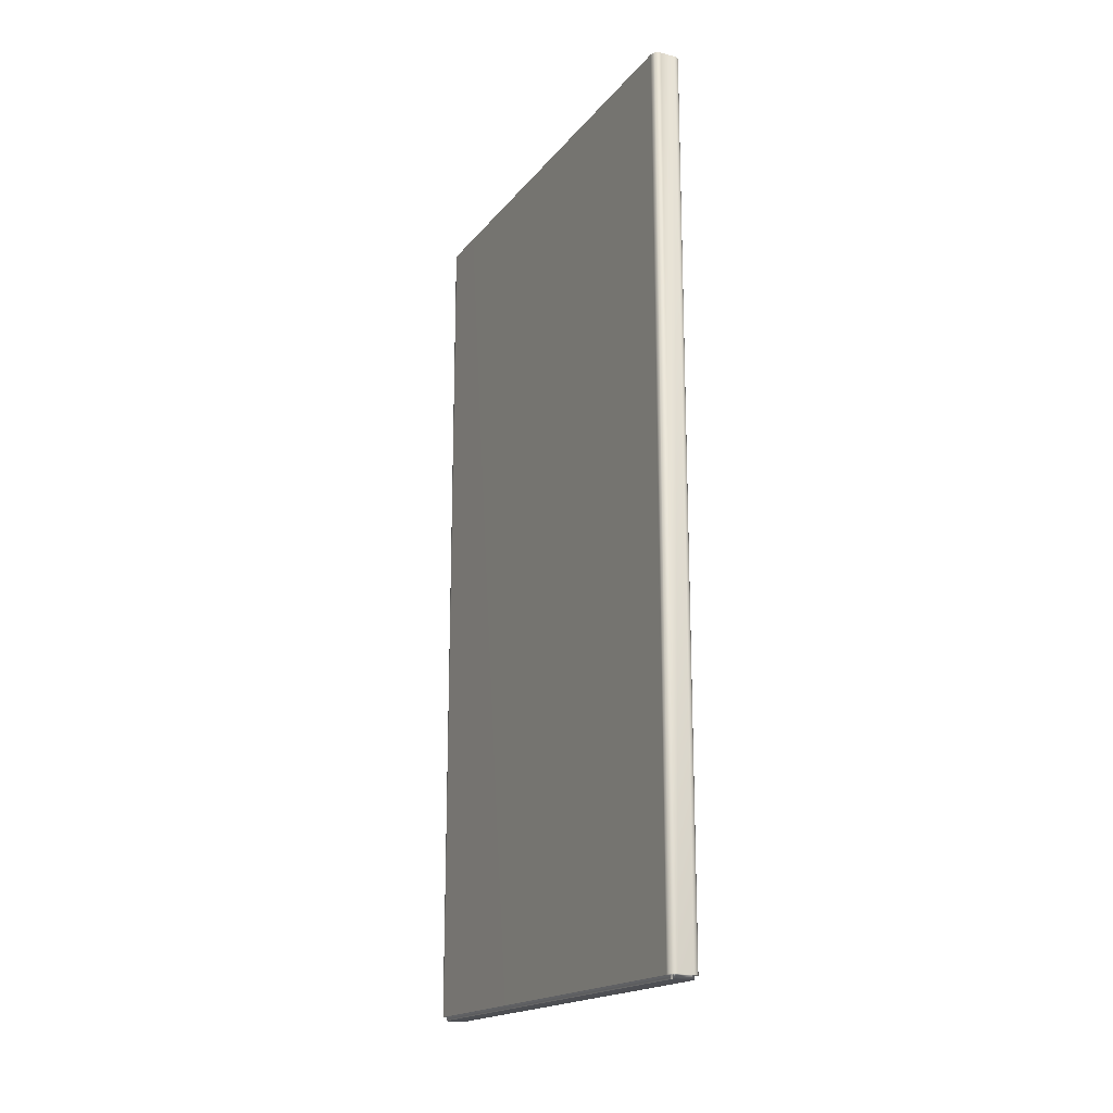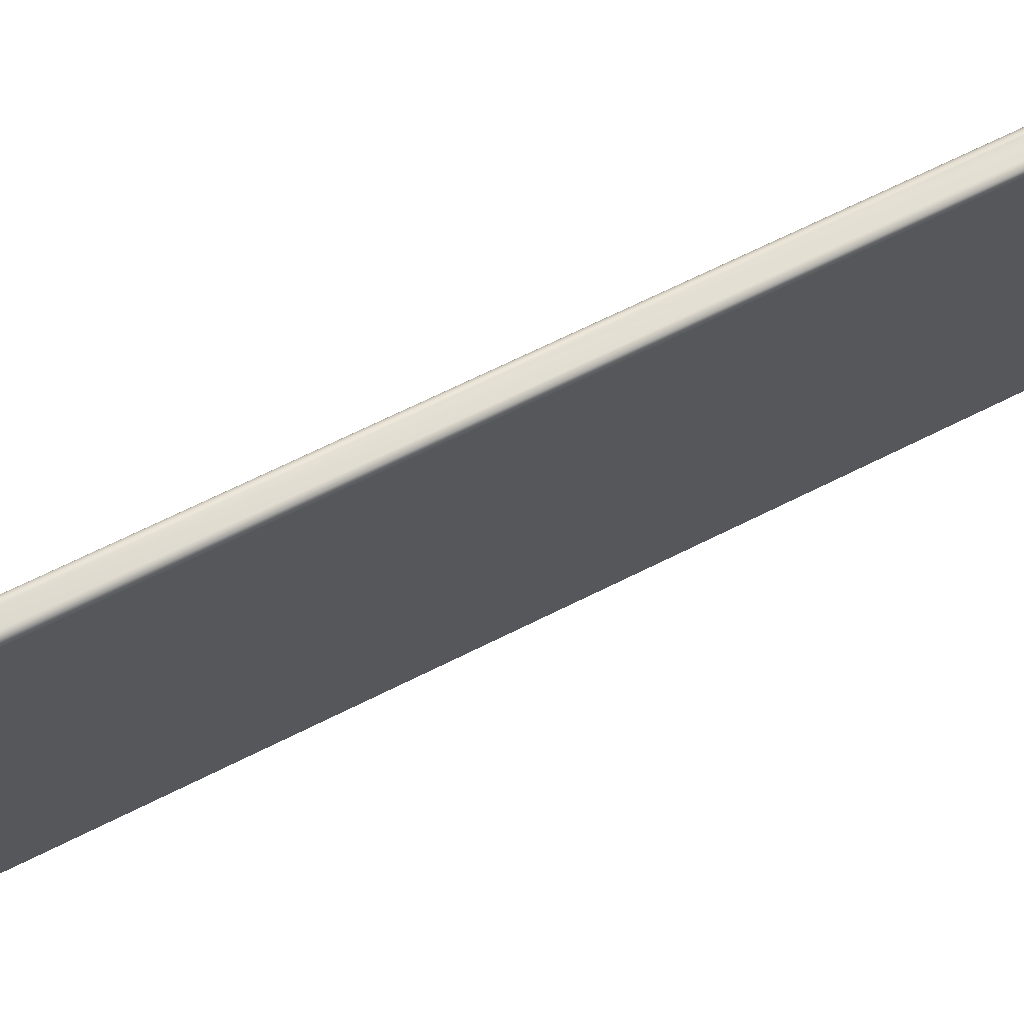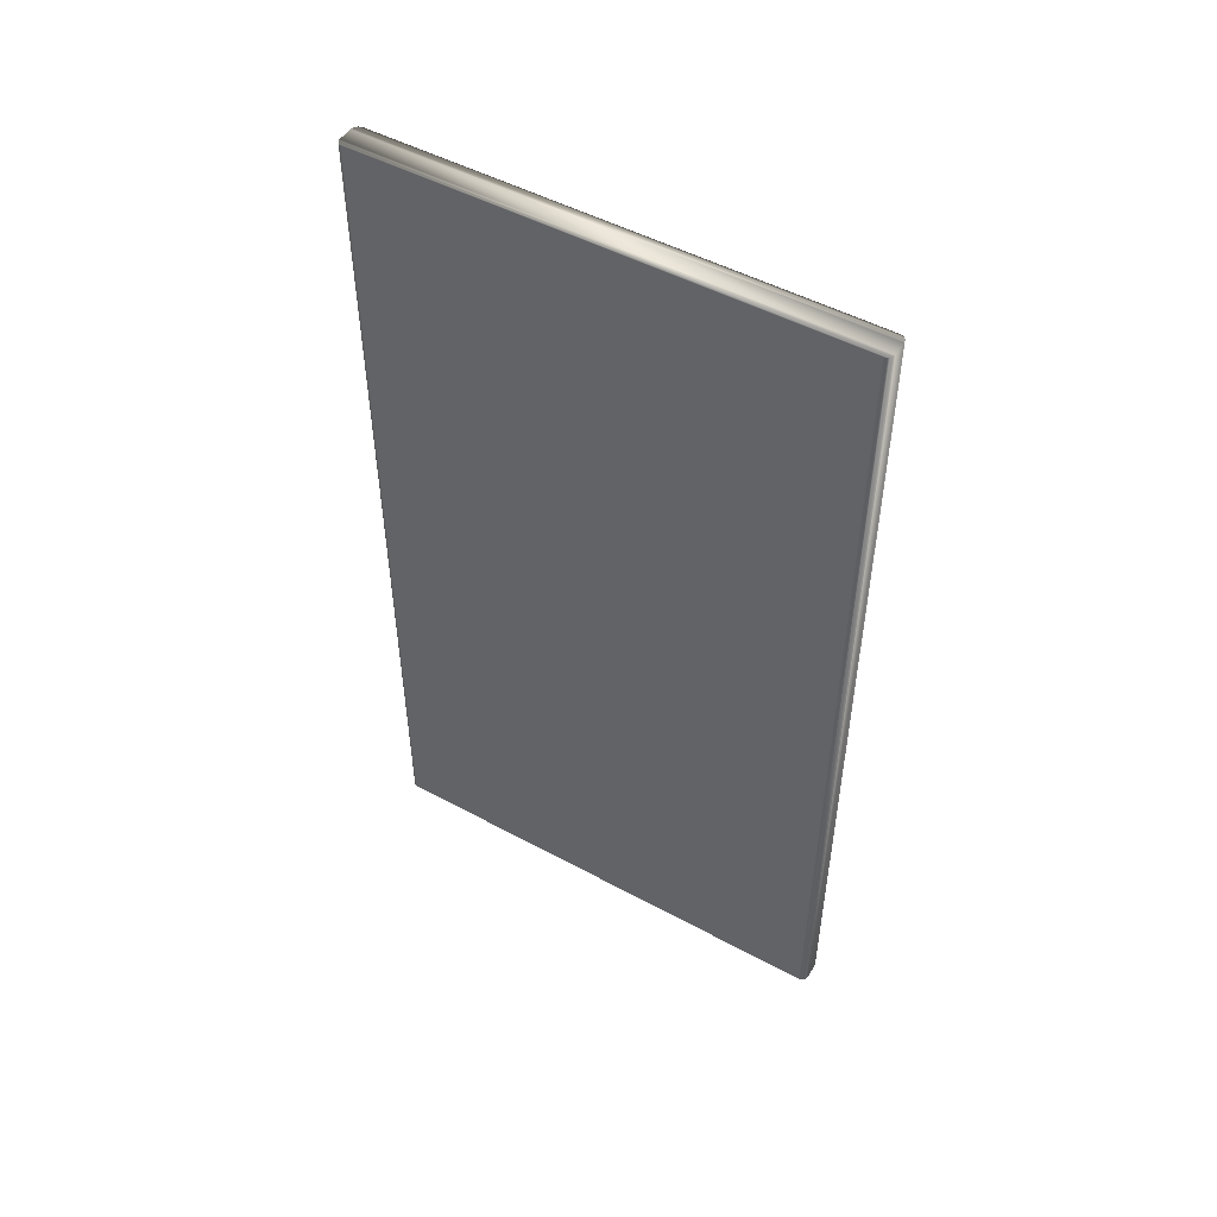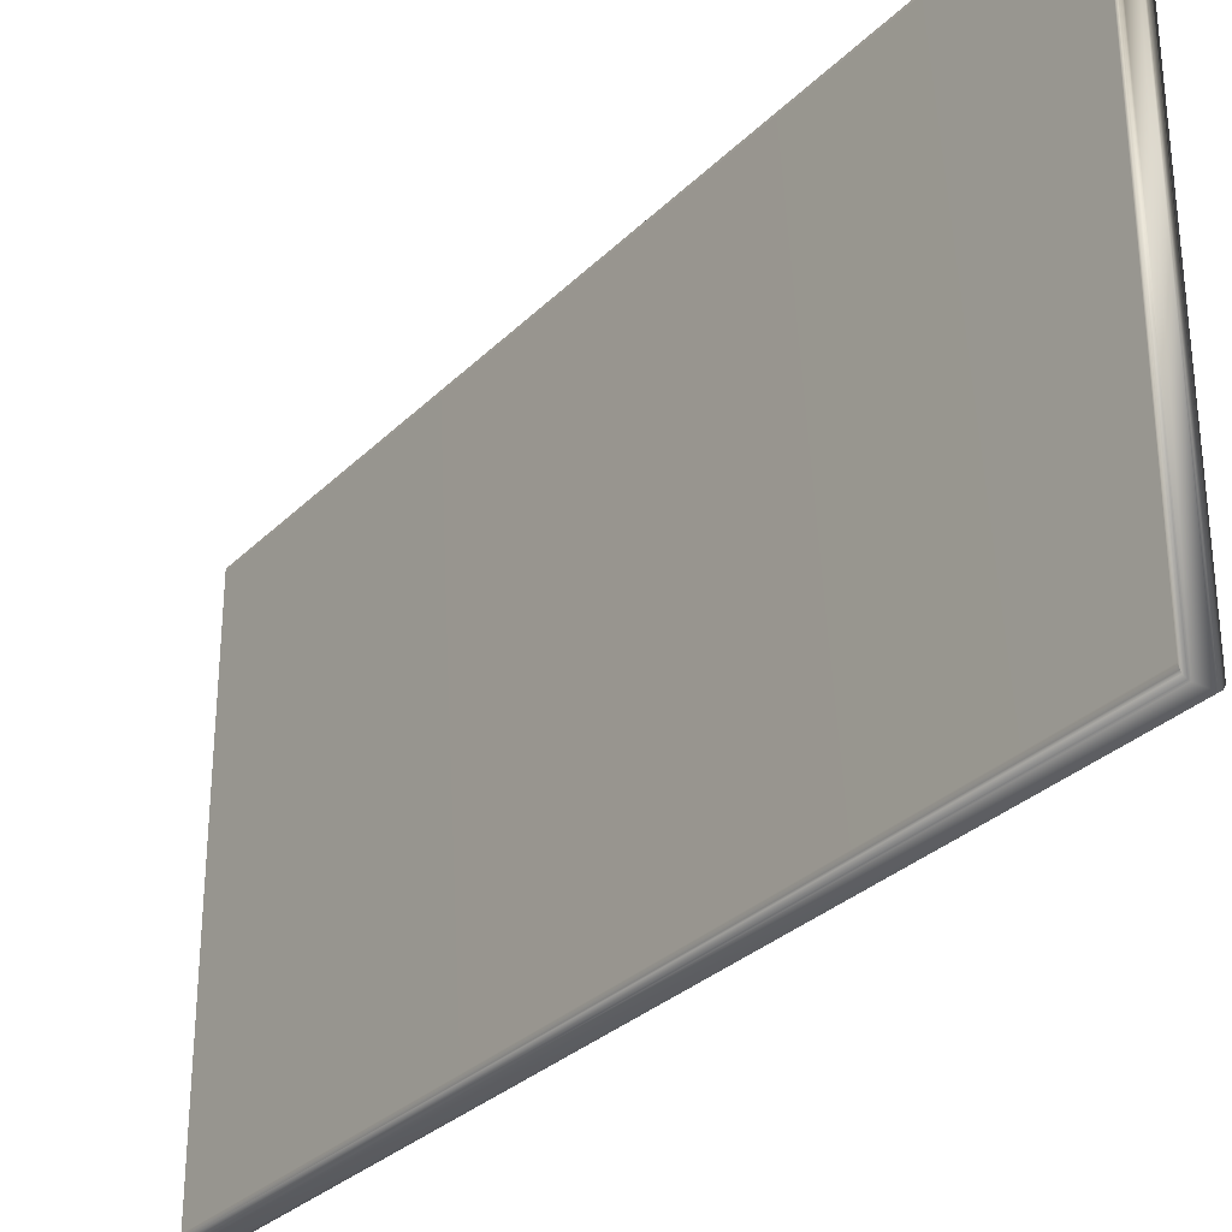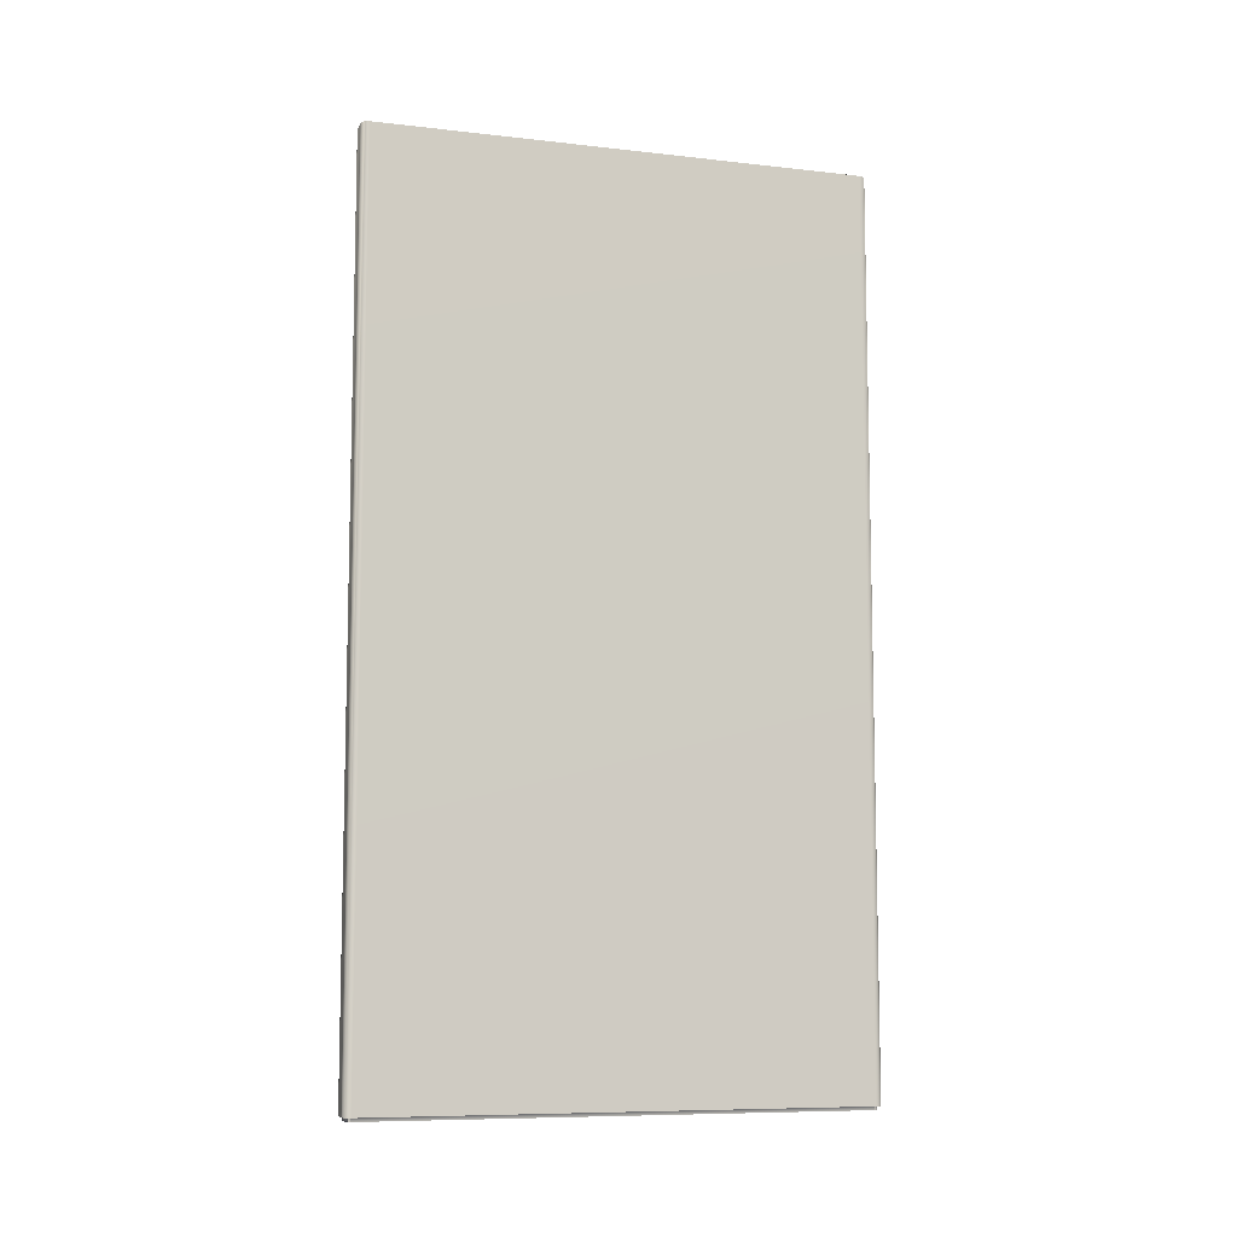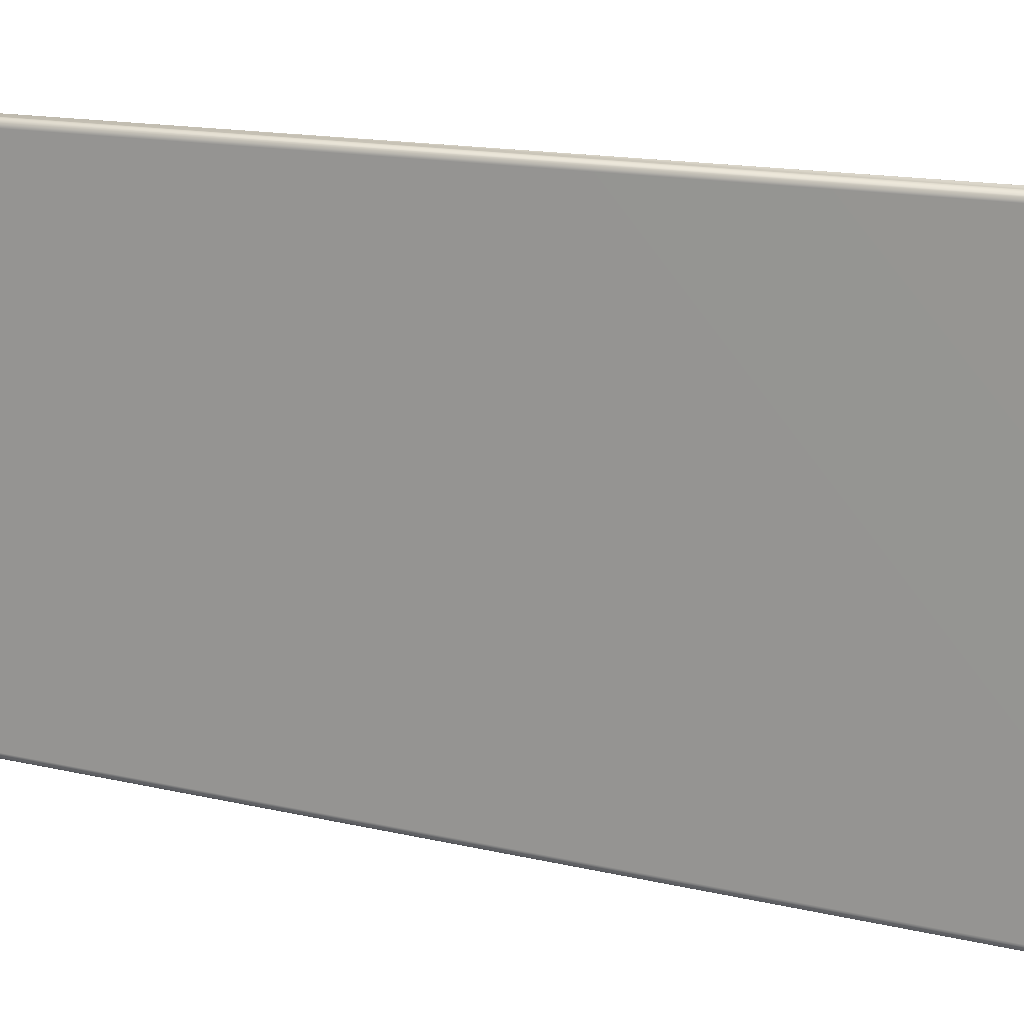
<metadata>
{"format":"obj","ext":"obj","renderer":"f3d","projection":"perspective","resolution":1024,"background":"white","views":[{"elev":-18.0,"azim":154.0,"up":"+Y"},{"elev":71.6,"azim":63.9,"up":"+Z"},{"elev":49.8,"azim":120.8,"up":"+Y"},{"elev":-30.5,"azim":144.1,"up":"+Z"},{"elev":-8.8,"azim":73.1,"up":"+Y"},{"elev":15.3,"azim":116.4,"up":"+Z"}]}
</metadata>
<code>
v 64.38 5 143.5
v 64.38 5 143.5
v 64.38 5 143.5
v 64.37 5 143.5
v 64.37 5 146.2
v 64.36 5 146.2
v 64.36 5 143.4
v 64.35 5 146.2
v 64.35 5 143.4
v 64.34 5 146.2
v 64.34 5 143.4
v 64.26 5 146.2
v 64.26 5 143.4
v 64.25 5 146.2
v 64.25 5 143.4
v 64.24 5 146.2
v 64.24 5 143.4
v 64.23 5 146.2
v 64.23 5 143.5
v 64.22 5 146.2
v 64.22 5 143.5
v 64.22 5 143.5
v 64.22 5 143.5
v 64.22 5 146.2
v 64.22 5 146.2
v 64.38 5 146.2
v 64.38 5 146.2
v 64.38 5 146.2
v 64.38 0.02083 146.2
v 64.38 0.02083 143.5
v 64.34 0.02083 143.4
v 64.35 0.02083 143.4
v 64.36 0.02083 143.4
v 64.37 0.02083 143.5
v 64.38 0.02083 143.5
v 64.38 0.02083 143.5
v 64.26 0.02083 143.4
v 64.22 0.02083 143.5
v 64.22 0.02083 143.5
v 64.22 0.02083 143.5
v 64.23 0.02083 143.5
v 64.24 0.02083 143.4
v 64.25 0.02083 143.4
v 64.22 0.02083 146.2
v 64.26 0.02083 146.2
v 64.25 0.02083 146.2
v 64.24 0.02083 146.2
v 64.23 0.02083 146.2
v 64.22 0.02083 146.2
v 64.22 0.02083 146.2
v 64.34 0.02083 146.2
v 64.38 0.02083 146.2
v 64.38 0.02083 146.2
v 64.37 0.02083 146.2
v 64.36 0.02083 146.2
v 64.35 0.02083 146.2
v 64.24 0.02083 146.2
v 64.24 -1.903e-14 146.2
v 64.24 0.02083 146.2
v 64.24 -1.902e-14 146.2
v 64.24 0.02083 146.2
v 64.24 -1.9e-14 146.2
v 64.24 0.02083 146.2
v 64.24 -1.899e-14 146.2
v 64.25 0.02083 146.2
v 64.25 -1.898e-14 146.2
v 64.25 0.02083 146.2
v 64.25 -1.897e-14 146.2
v 64.26 0.02083 146.2
v 64.26 -1.903e-14 146.2
v 64.24 -1.897e-14 143.5
v 64.24 0.02083 143.5
v 64.26 0.02083 143.5
v 64.26 -1.903e-14 143.5
v 64.25 0.02083 143.5
v 64.25 -1.903e-14 143.5
v 64.25 0.02083 143.5
v 64.25 -1.903e-14 143.5
v 64.24 0.02083 143.5
v 64.24 -1.902e-14 143.5
v 64.24 0.02083 143.5
v 64.24 -1.9e-14 143.5
v 64.24 0.02083 143.5
v 64.24 -1.898e-14 143.5
v 64.34 -1.91e-14 143.5
v 64.34 0.02083 143.5
v 64.36 0.02083 143.5
v 64.36 -1.903e-14 143.5
v 64.36 0.02083 143.5
v 64.36 -1.905e-14 143.5
v 64.36 0.02083 143.5
v 64.36 -1.907e-14 143.5
v 64.36 0.02083 143.5
v 64.36 -1.908e-14 143.5
v 64.35 0.02083 143.5
v 64.35 -1.909e-14 143.5
v 64.35 0.02083 143.5
v 64.35 -1.91e-14 143.5
v 64.36 0.02083 146.2
v 64.36 0.02083 146.2
v 64.36 0.02083 146.2
v 64.36 0.02083 146.2
v 64.35 0.02083 146.2
v 64.35 0.02083 146.2
v 64.34 0.02083 146.2
v 64.34 -1.903e-14 146.2
v 64.36 -1.91e-14 146.2
v 64.35 -1.904e-14 146.2
v 64.35 -1.904e-14 146.2
v 64.36 -1.905e-14 146.2
v 64.36 -1.908e-14 146.2
v 64.36 -1.907e-14 146.2
f 1 2 3
f 3 2 4
f 3 4 5
f 5 4 6
f 6 4 7
f 6 7 8
f 8 7 9
f 8 9 10
f 10 9 11
f 10 11 12
f 12 11 13
f 12 13 14
f 14 13 15
f 14 15 16
f 16 15 17
f 16 17 18
f 18 17 19
f 18 19 20
f 20 19 21
f 21 19 22
f 21 22 23
f 24 25 20
f 20 25 18
f 3 5 26
f 26 5 27
f 26 27 28
f 26 29 3
f 3 29 30
f 31 11 32
f 32 11 9
f 32 9 33
f 33 9 7
f 33 7 34
f 34 7 4
f 34 4 35
f 35 4 2
f 35 2 36
f 36 2 1
f 36 1 30
f 30 1 3
f 11 31 13
f 13 31 37
f 38 21 39
f 39 21 23
f 39 23 40
f 40 23 22
f 40 22 41
f 41 22 19
f 41 19 42
f 42 19 17
f 42 17 43
f 43 17 15
f 43 15 37
f 37 15 13
f 44 20 38
f 38 20 21
f 45 12 46
f 46 12 14
f 46 14 47
f 47 14 16
f 47 16 48
f 48 16 18
f 48 18 49
f 49 18 25
f 49 25 50
f 50 25 24
f 50 24 44
f 44 24 20
f 12 45 10
f 10 45 51
f 29 26 52
f 52 26 28
f 52 28 53
f 53 28 27
f 53 27 54
f 54 27 5
f 54 5 55
f 55 5 6
f 55 6 56
f 56 6 8
f 56 8 51
f 51 8 10
f 57 58 59
f 59 58 60
f 59 60 61
f 61 60 62
f 61 62 63
f 63 62 64
f 63 64 65
f 65 64 66
f 65 66 67
f 67 66 68
f 67 68 69
f 69 68 70
f 58 57 71
f 71 57 72
f 73 74 75
f 75 74 76
f 75 76 77
f 77 76 78
f 77 78 79
f 79 78 80
f 79 80 81
f 81 80 82
f 81 82 83
f 83 82 84
f 83 84 72
f 72 84 71
f 74 73 85
f 85 73 86
f 87 88 89
f 89 88 90
f 89 90 91
f 91 90 92
f 91 92 93
f 93 92 94
f 93 94 95
f 95 94 96
f 95 96 97
f 97 96 98
f 97 98 86
f 86 98 85
f 32 97 31
f 31 97 86
f 31 86 37
f 37 86 73
f 37 73 75
f 33 93 32
f 32 93 95
f 32 95 97
f 34 87 33
f 33 87 89
f 33 89 91
f 34 35 87
f 87 35 30
f 87 30 29
f 35 36 30
f 52 53 29
f 29 53 99
f 29 99 87
f 53 54 99
f 99 54 55
f 99 55 100
f 100 55 101
f 101 55 102
f 102 55 56
f 102 56 103
f 103 56 104
f 104 56 51
f 104 51 105
f 105 51 69
f 69 51 45
f 69 45 67
f 67 45 46
f 67 46 65
f 65 46 63
f 63 46 47
f 63 47 61
f 61 47 59
f 59 47 57
f 57 47 48
f 57 48 49
f 50 44 49
f 49 44 57
f 44 38 57
f 57 38 72
f 72 38 40
f 72 40 41
f 38 39 40
f 41 42 72
f 72 42 83
f 83 42 81
f 81 42 79
f 79 42 43
f 79 43 77
f 77 43 75
f 75 43 37
f 91 93 33
f 106 105 70
f 70 105 69
f 88 87 107
f 107 87 99
f 71 64 58
f 58 64 62
f 58 62 60
f 84 82 71
f 71 82 80
f 71 80 64
f 64 80 66
f 66 80 78
f 66 78 68
f 68 78 76
f 68 76 70
f 70 76 74
f 70 74 106
f 106 74 85
f 106 85 108
f 108 85 98
f 108 98 109
f 109 98 96
f 109 96 110
f 110 96 94
f 110 94 107
f 107 94 88
f 88 94 92
f 88 92 90
f 111 112 107
f 107 112 110
f 105 106 104
f 104 106 108
f 104 108 103
f 103 108 109
f 103 109 102
f 102 109 110
f 102 110 101
f 101 110 112
f 101 112 100
f 100 112 111
f 100 111 99
f 99 111 107

</code>
